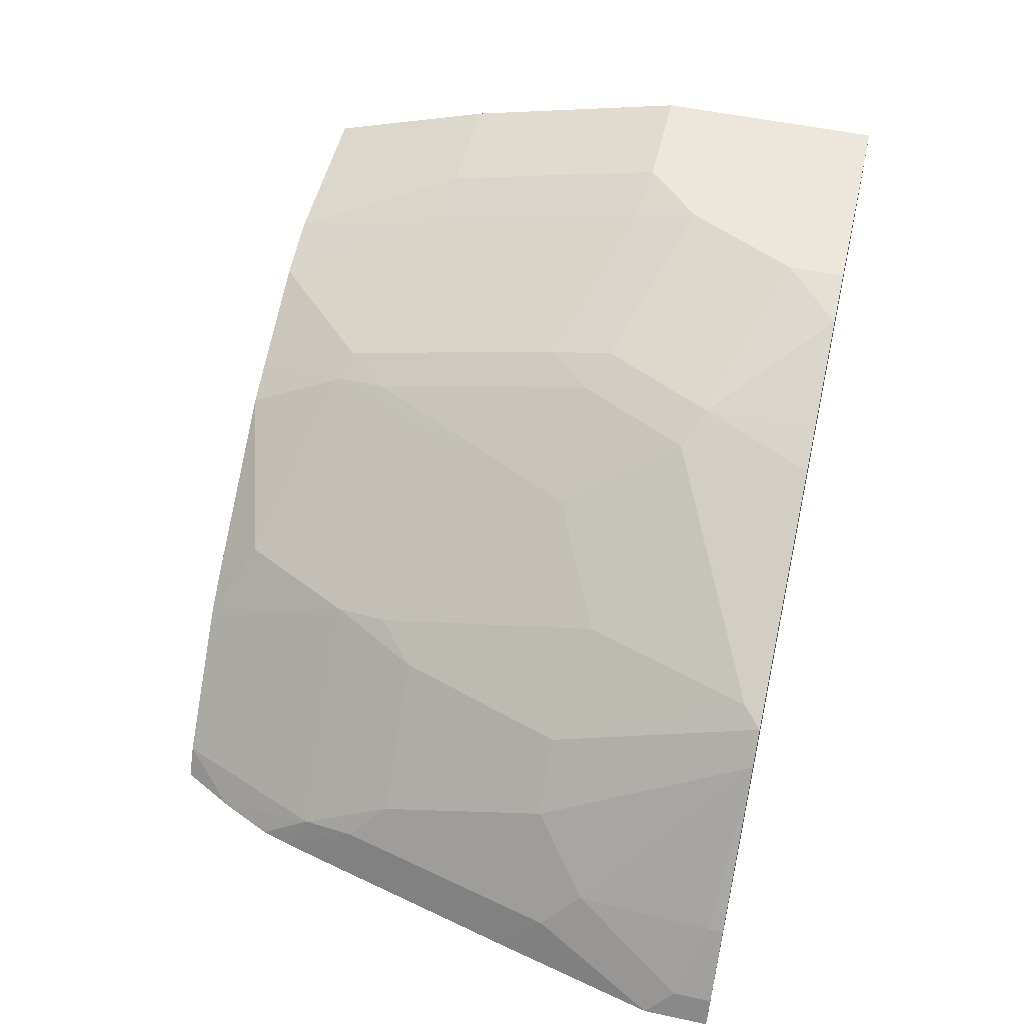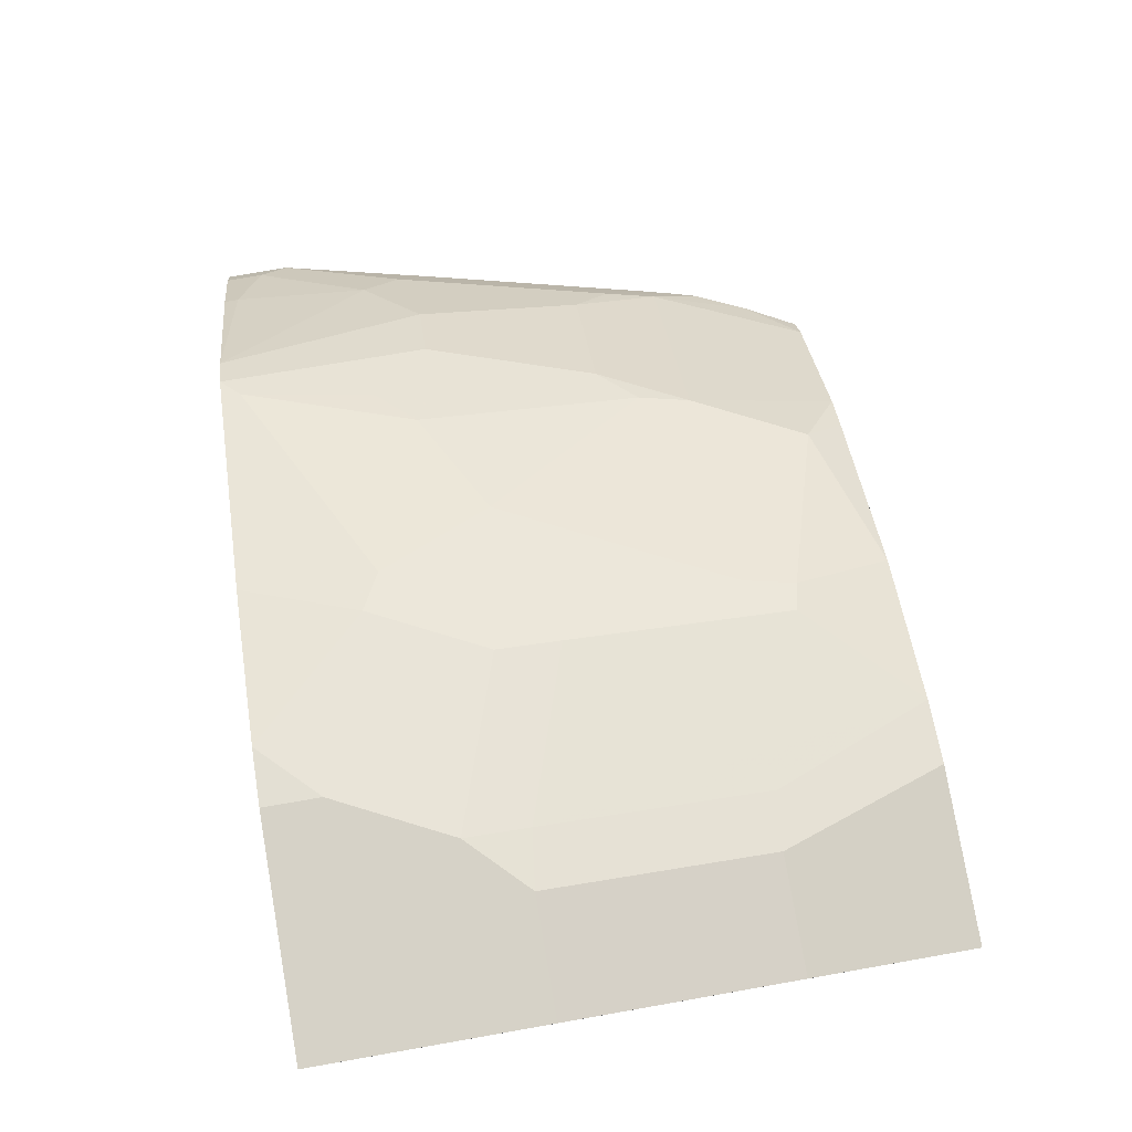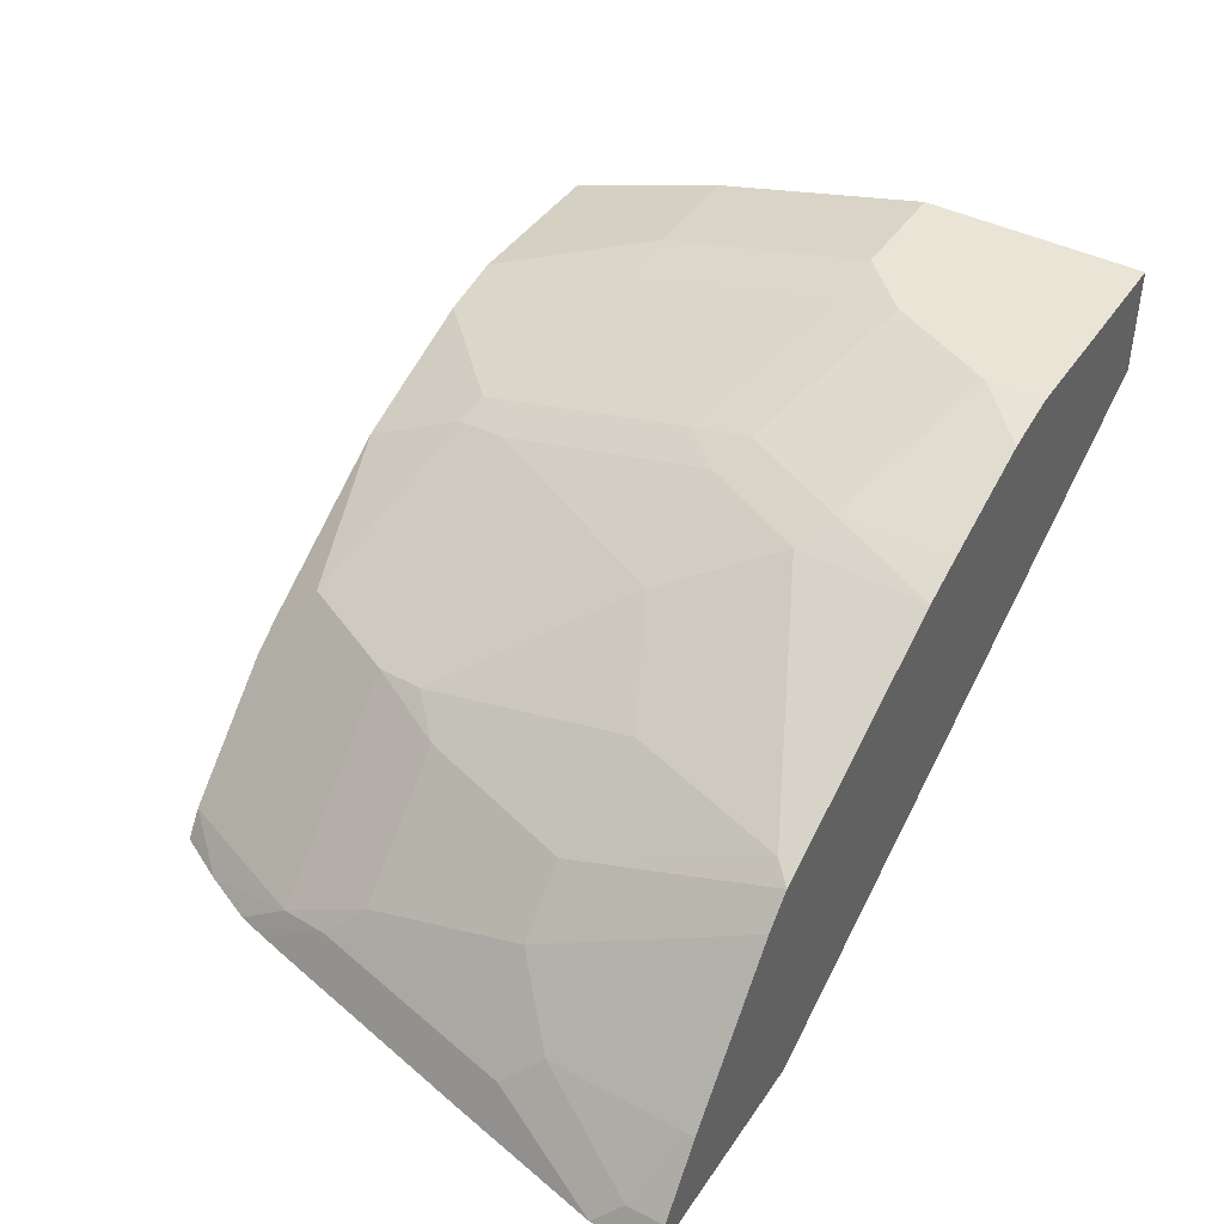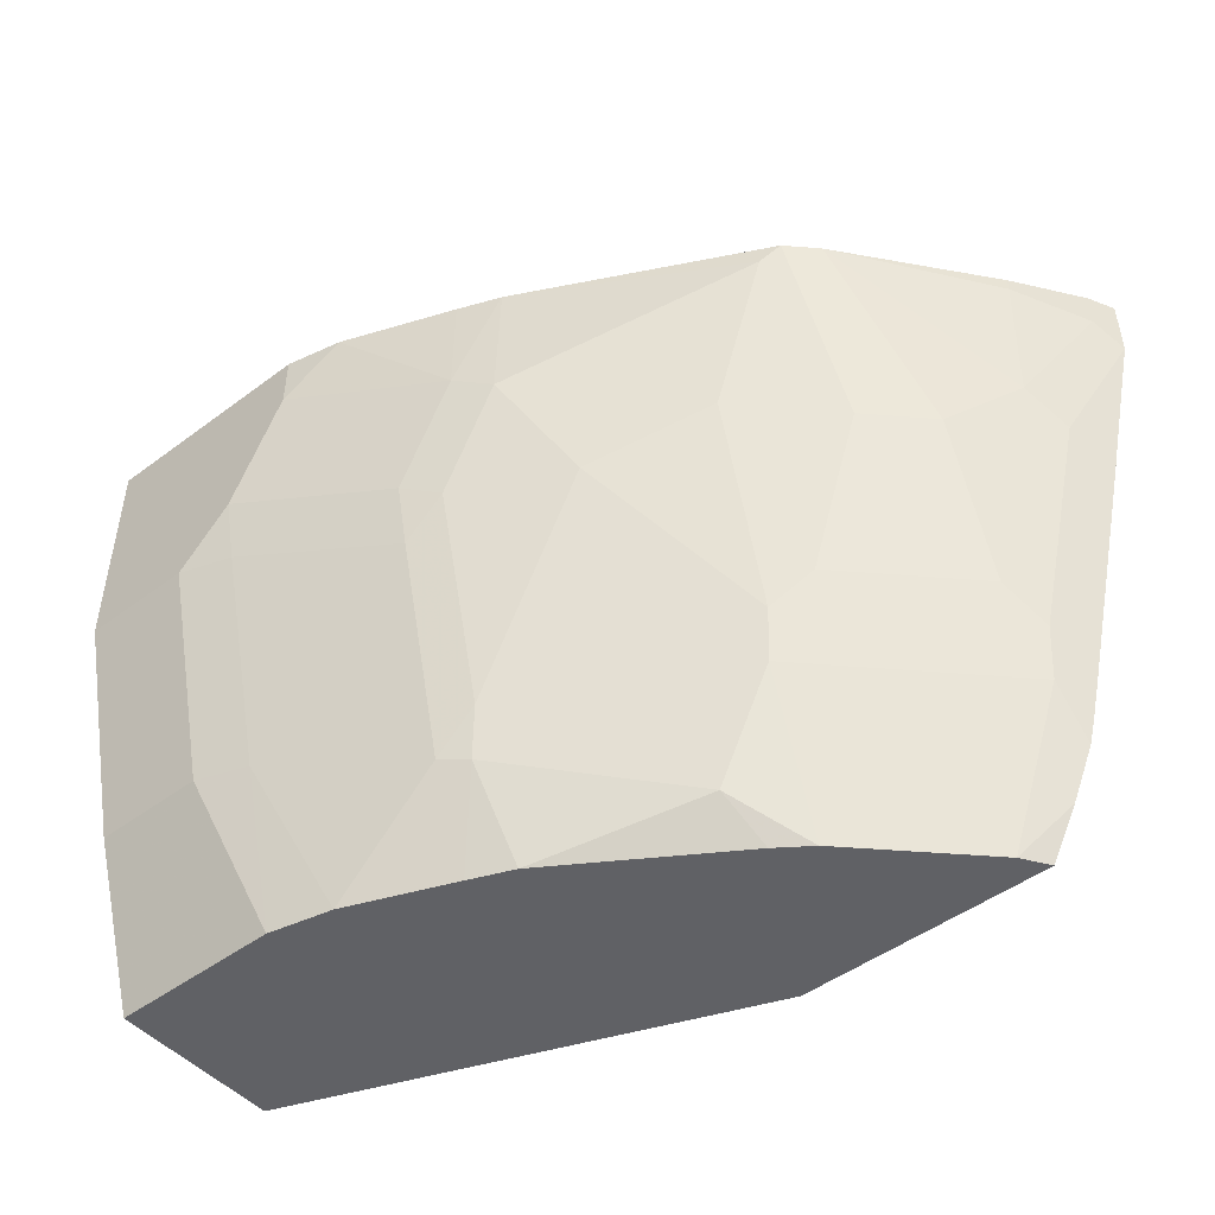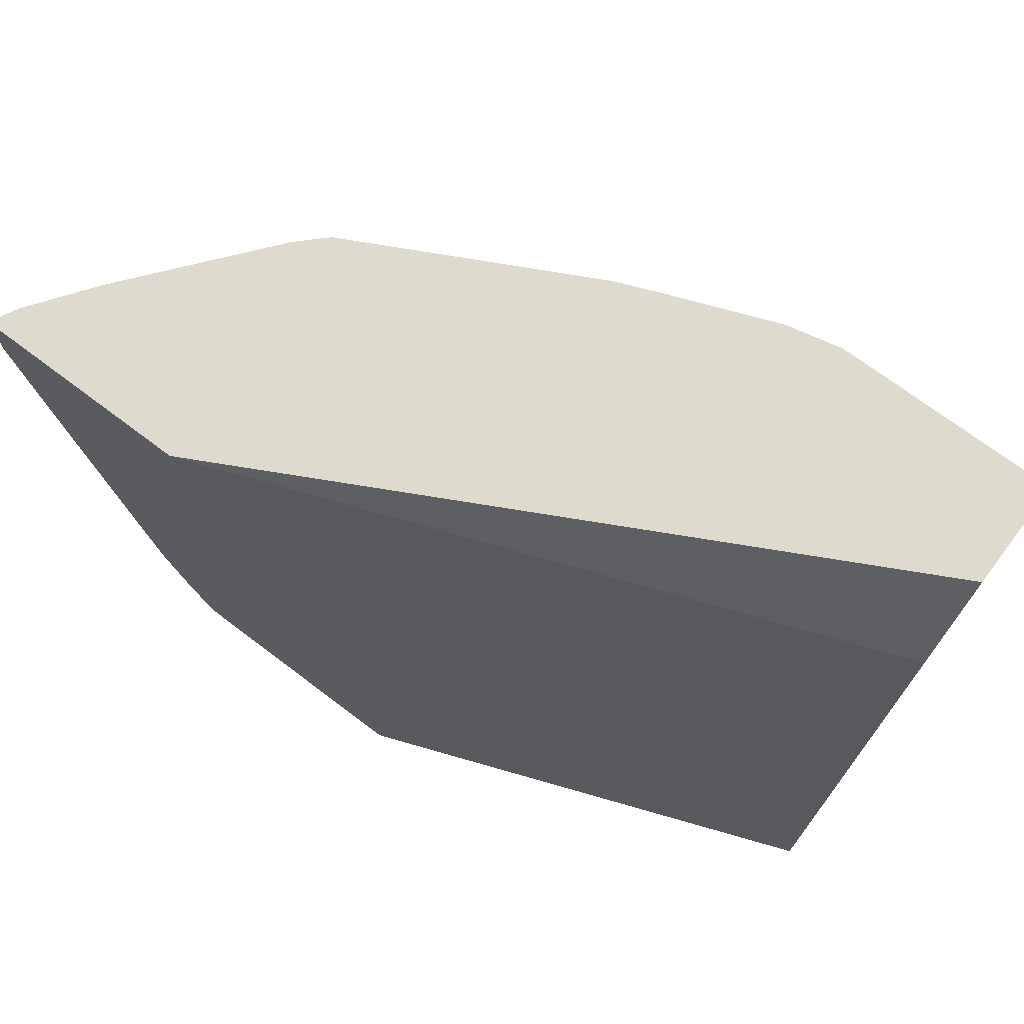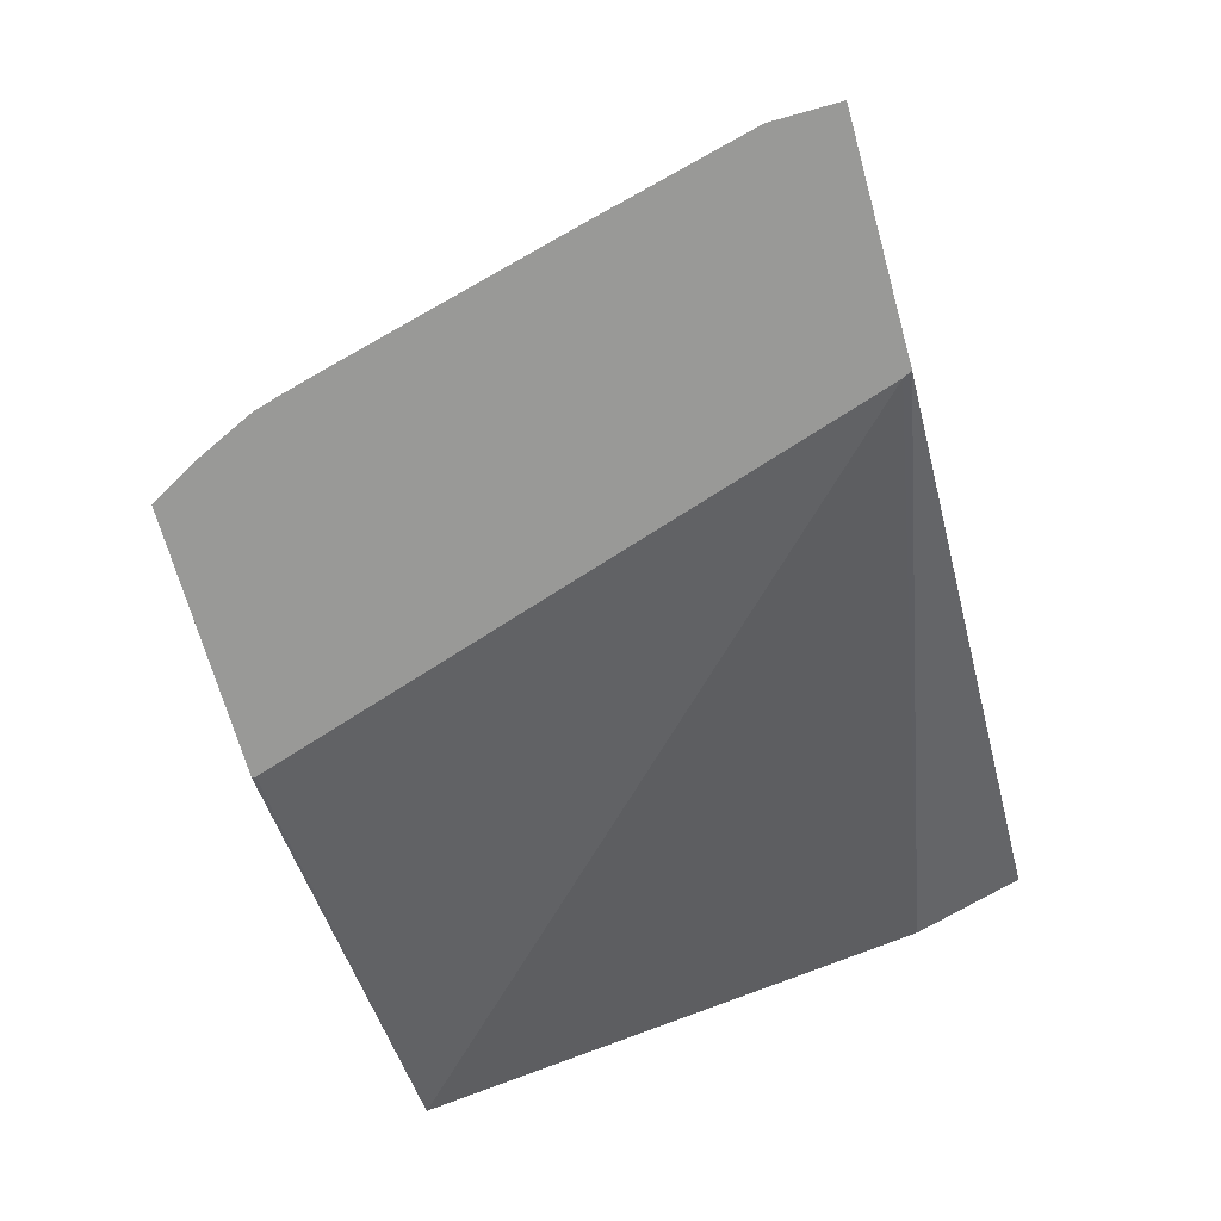
<metadata>
{"format":"obj","ext":"obj","renderer":"f3d","projection":"perspective","resolution":1024,"background":"white","views":[{"elev":51.8,"azim":103.1,"up":"+Z"},{"elev":78.6,"azim":-99.9,"up":"+Z"},{"elev":42.6,"azim":121.3,"up":"+Z"},{"elev":-48.1,"azim":39.9,"up":"+Y"},{"elev":71.2,"azim":-142.9,"up":"+Y"},{"elev":-68.8,"azim":105.6,"up":"+Z"}]}
</metadata>
<code>
v 0.5444 -0.2445 0.4843
v 0.536 -0.2445 0.5011
v 0.5444 -0.2848 0.4843
v 0.4073 -0.2445 0.4843
v 0.536 -0.2681 0.5011
v 0.5069 -0.2445 0.5419
v 0.5201 -0.3854 0.4843
v 0.501 -0.338 0.5361
v 0.5127 -0.3613 0.5128
v 0.4046 -0.2498 0.4843
v -0.0008876 -0.3146 0.6642
v -0.0008342 -0.2445 0.6992
v 0.5069 -0.2535 0.5419
v 0.4369 -0.2445 0.6295
v 0.4851 -0.5252 0.4843
v 0.4661 -0.3729 0.571
v 0.4661 -0.4778 0.5361
v 0.4778 -0.5011 0.5128
v 0.2847 -0.6267 0.4843
v -0.0008342 -0.629 0.5945
v -0.0008876 -0.6066 0.6057
v -0.0008876 -0.2447 0.6992
v -0.0008876 -0.2445 0.6997
v 0.4283 -0.2445 0.6381
v 0.4312 -0.3729 0.606
v 0.4794 -0.5473 0.4843
v 0.472 -0.5331 0.5069
v 0.3962 -0.4778 0.606
v 0.2847 -0.629 0.4843
v -0.0008876 -0.629 0.6944
v -0.0008876 -0.2445 0.7691
v 0.4197 -0.2445 0.6466
v 0.4078 -0.2564 0.6526
v 0.3962 -0.338 0.6409
v 0.4745 -0.5645 0.4843
v 0.4312 -0.629 0.5011
v 0.4596 -0.5969 0.4843
v 0.3671 -0.5331 0.6118
v 0.3729 -0.5011 0.6176
v 0.4423 -0.629 0.4843
v -0.0008876 -0.629 0.6992
v -0.0008876 -0.3846 0.7691
v 0.1401 -0.2445 0.7691
v 0.2713 -0.2445 0.7233
v 0.268 -0.3263 0.7225
v 0.3729 -0.3613 0.6526
v 0.3612 -0.629 0.571
v 0.2971 -0.4283 0.6817
v 0.2622 -0.4982 0.6817
v 0.3321 -0.6031 0.6118
v 0.303 -0.3962 0.6875
v 0.1052 -0.629 0.6992
v -0.0008876 -0.5244 0.7341
v 0.06995 -0.3846 0.7691
v 0.1399 -0.2797 0.7691
v 0.1748 -0.2445 0.7614
v 0.245 -0.2445 0.7341
v 0.2448 -0.3146 0.7341
v 0.268 -0.4661 0.6875
v 0.2331 -0.3962 0.7225
v 0.3409 -0.629 0.5857
v 0.2273 -0.5681 0.6817
v 0.2364 -0.629 0.6534
v 0.1446 -0.629 0.6905
v 0.1049 -0.5287 0.7254
v 0.06995 -0.5244 0.7341
v 0.1049 -0.3889 0.7604
v 0.1049 -0.3496 0.7691
v 0.2098 -0.3846 0.7341
v 0.2331 -0.536 0.6875
v 0.2098 -0.4239 0.7254
v 0.2098 -0.5637 0.6905
v 0.2098 -0.629 0.6643
f 33 44 45
f 33 45 46
f 33 46 34
f 36 40 37
f 38 39 51
f 38 51 48
f 38 48 49
f 39 46 51
f 38 62 50
f 38 50 47
f 41 52 66
f 41 66 53
f 42 53 66
f 42 66 54
f 38 49 62
f 32 44 33
f 24 32 25
f 31 68 55
f 43 55 56
f 25 32 33
f 25 33 34
f 25 34 28
f 26 27 35
f 27 36 37
f 31 55 43
f 27 37 35
f 27 47 36
f 28 34 46
f 28 46 39
f 28 39 38
f 31 42 54
f 31 54 68
f 27 38 47
f 44 57 58
f 64 67 65
f 45 59 51
f 55 69 58
f 56 58 57
f 60 69 71
f 60 71 72
f 60 72 70
f 62 70 72
f 55 68 69
f 62 72 64
f 62 73 63
f 64 72 71
f 64 71 67
f 20 41 30
f 67 71 69
f 67 69 68
f 62 64 73
f 55 58 56
f 54 67 68
f 54 65 67
f 45 51 46
f 45 58 69
f 45 69 60
f 45 60 70
f 45 70 59
f 47 50 61
f 48 51 59
f 48 59 49
f 49 59 70
f 49 70 62
f 50 62 63
f 50 63 61
f 52 64 65
f 52 65 66
f 54 66 65
f 44 58 45
f 20 52 41
f 20 63 73
f 20 73 64
f 1 57 44
f 1 44 32
f 1 32 24
f 1 24 14
f 1 14 6
f 1 6 2
f 1 56 57
f 2 6 13
f 3 5 8
f 3 8 9
f 3 9 7
f 4 10 11
f 4 11 12
f 5 13 8
f 2 13 5
f 6 14 13
f 1 43 56
f 1 23 31
f 1 2 5
f 1 5 3
f 1 3 7
f 1 7 15
f 20 64 52
f 1 26 35
f 1 31 43
f 1 35 37
f 1 40 29
f 1 29 19
f 1 19 10
f 1 10 4
f 1 4 12
f 1 12 23
f 1 37 40
f 7 9 18
f 1 15 26
f 8 16 9
f 15 18 26
f 16 25 28
f 16 28 17
f 17 27 18
f 17 28 38
f 17 38 27
f 14 25 16
f 18 27 26
f 20 30 21
f 20 29 40
f 20 40 36
f 20 36 47
f 20 61 63
f 7 18 15
f 19 29 20
f 14 24 25
f 20 47 61
f 11 22 12
f 12 22 23
f 9 16 17
f 9 17 18
f 10 19 20
f 10 20 11
f 11 20 21
f 8 14 16
f 11 30 41
f 11 23 22
f 11 21 30
f 11 31 23
f 8 13 14
f 11 53 42
f 11 41 53
f 11 42 31

</code>
